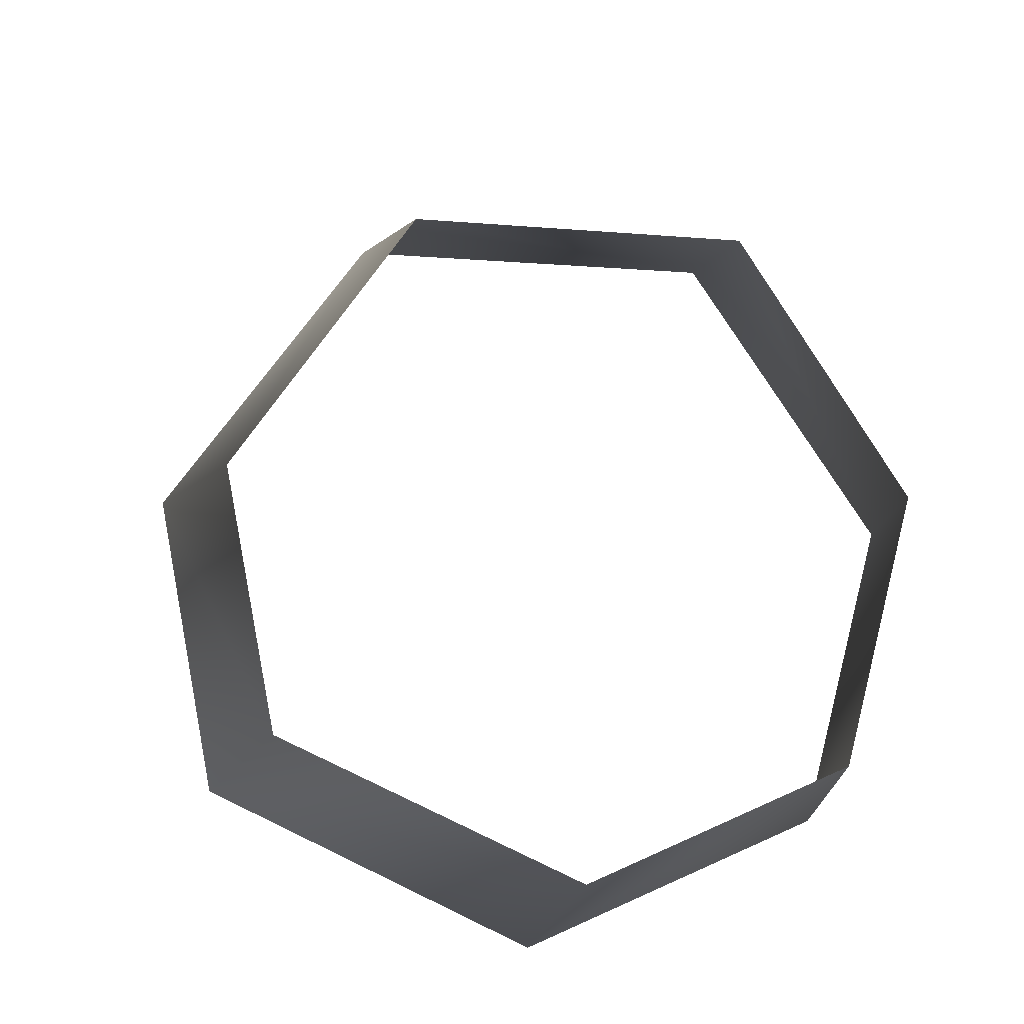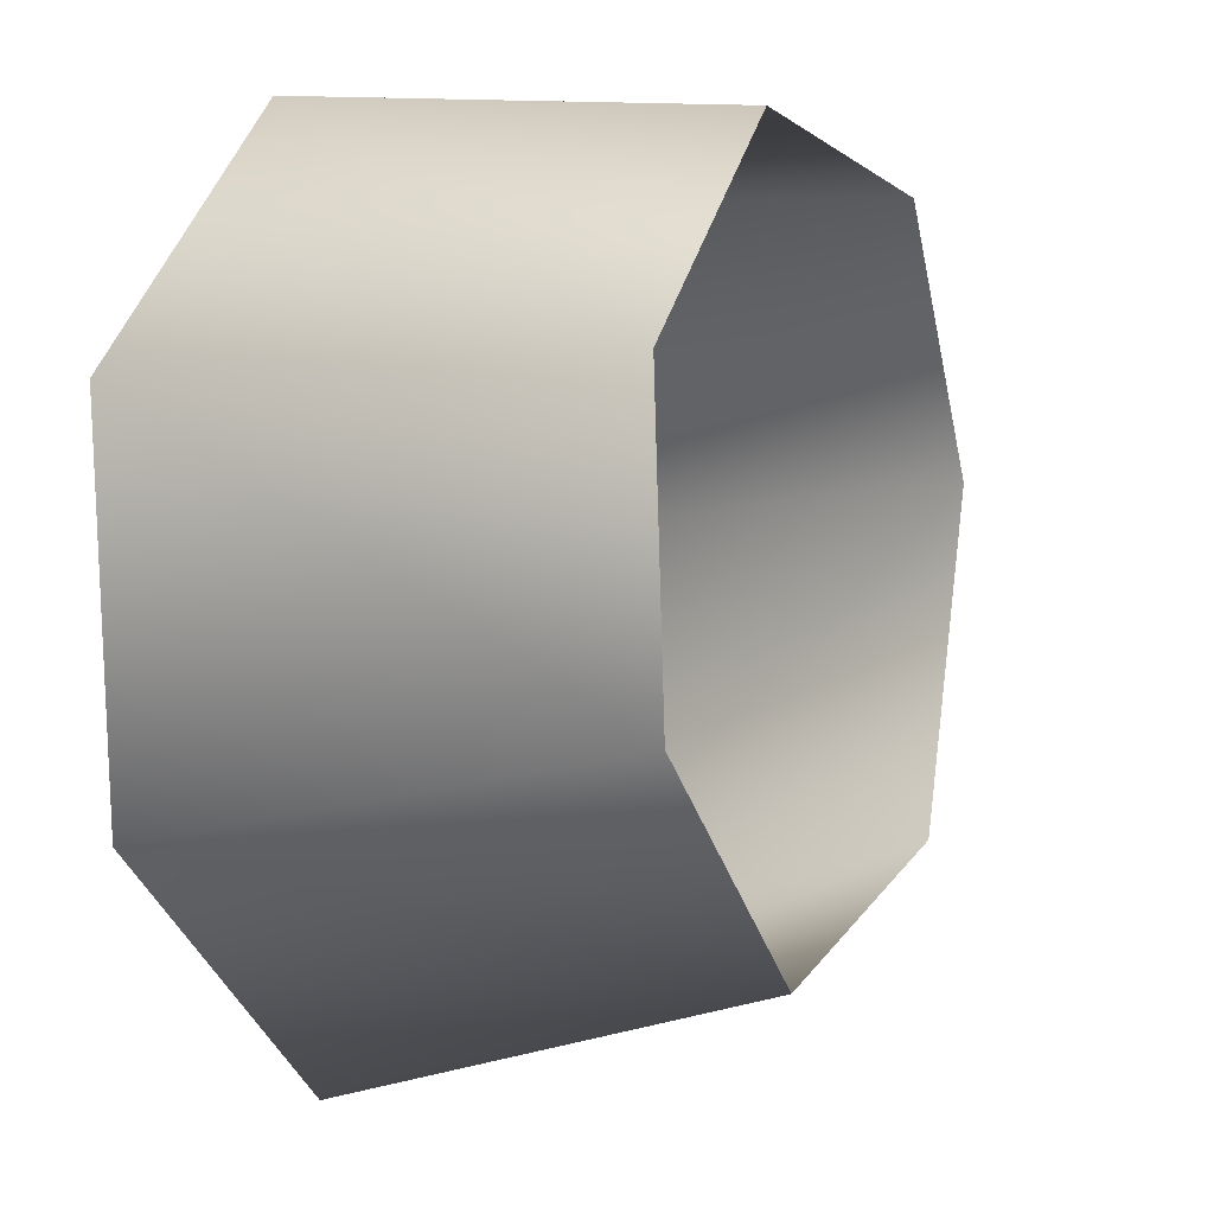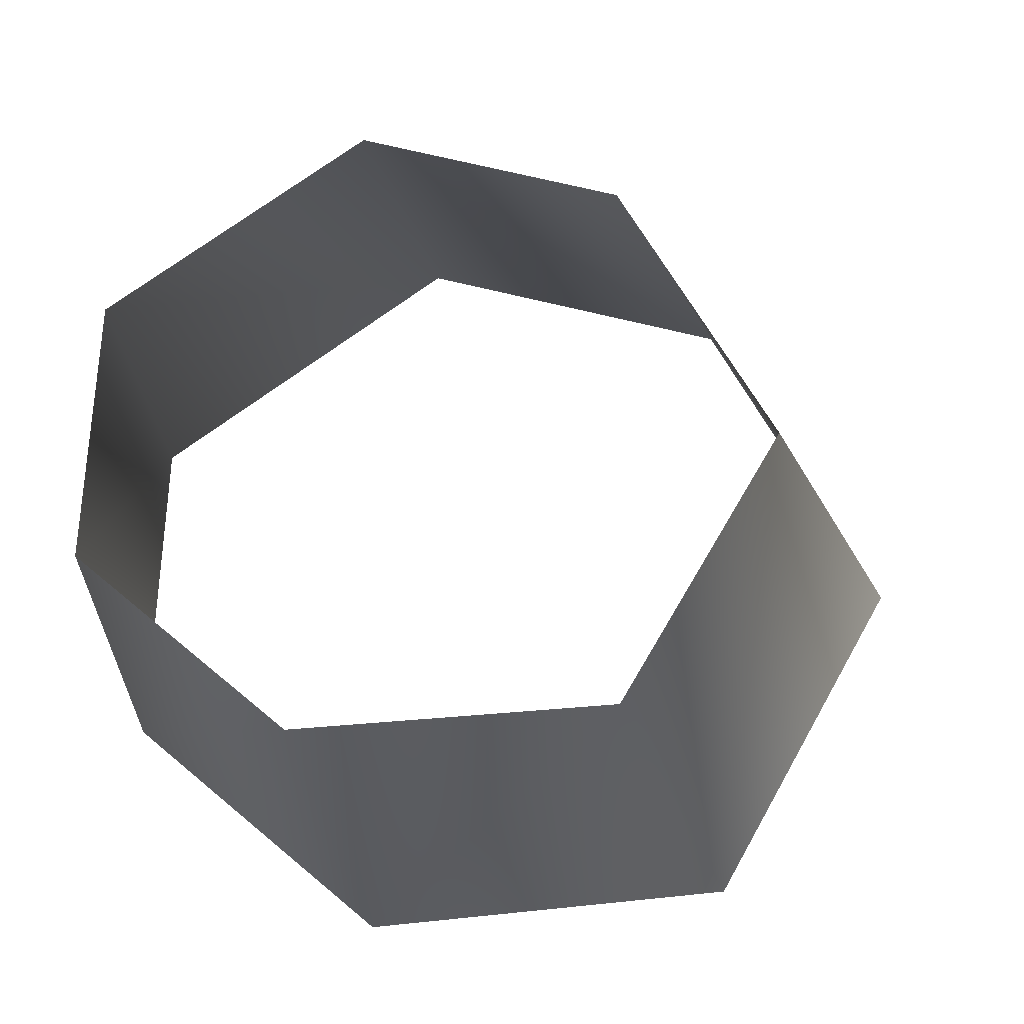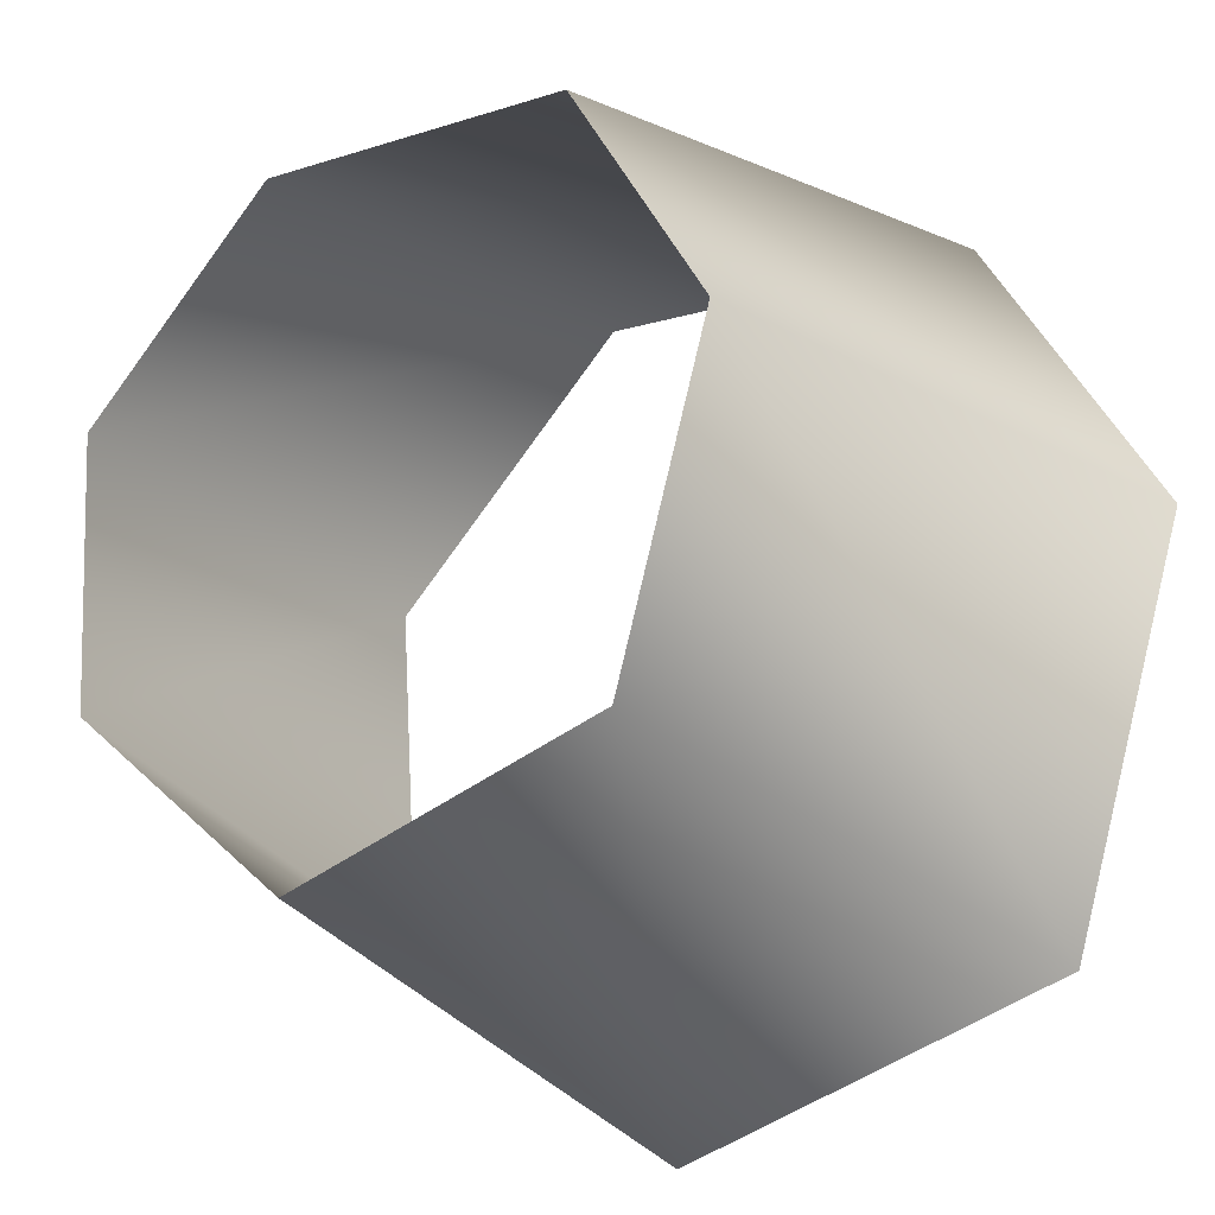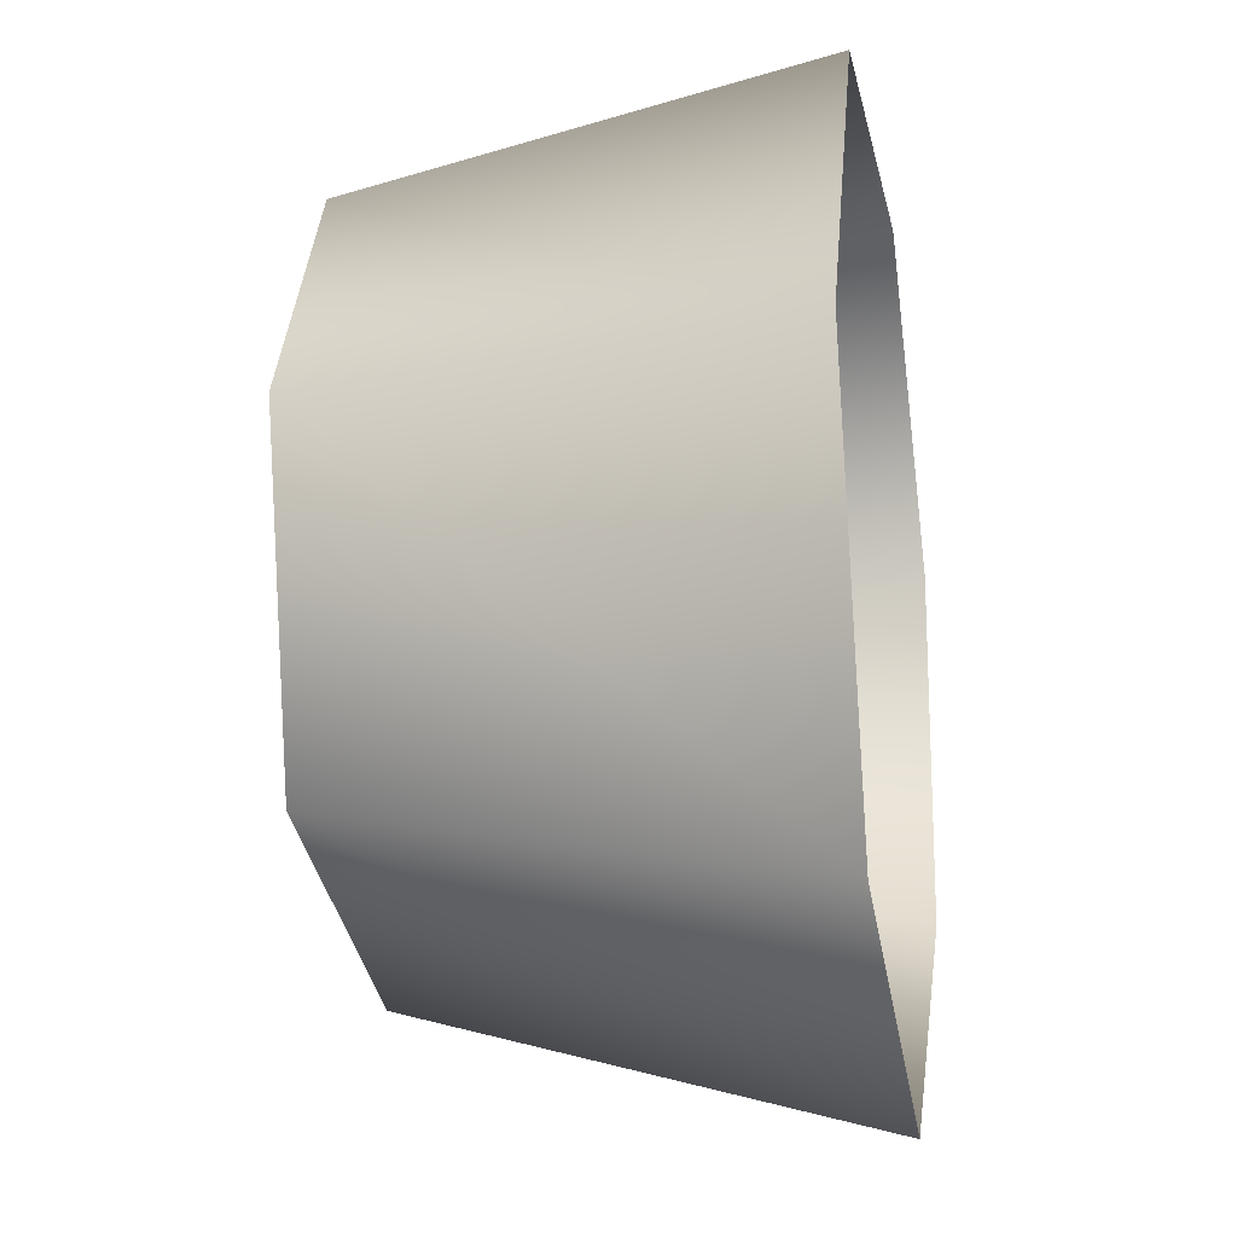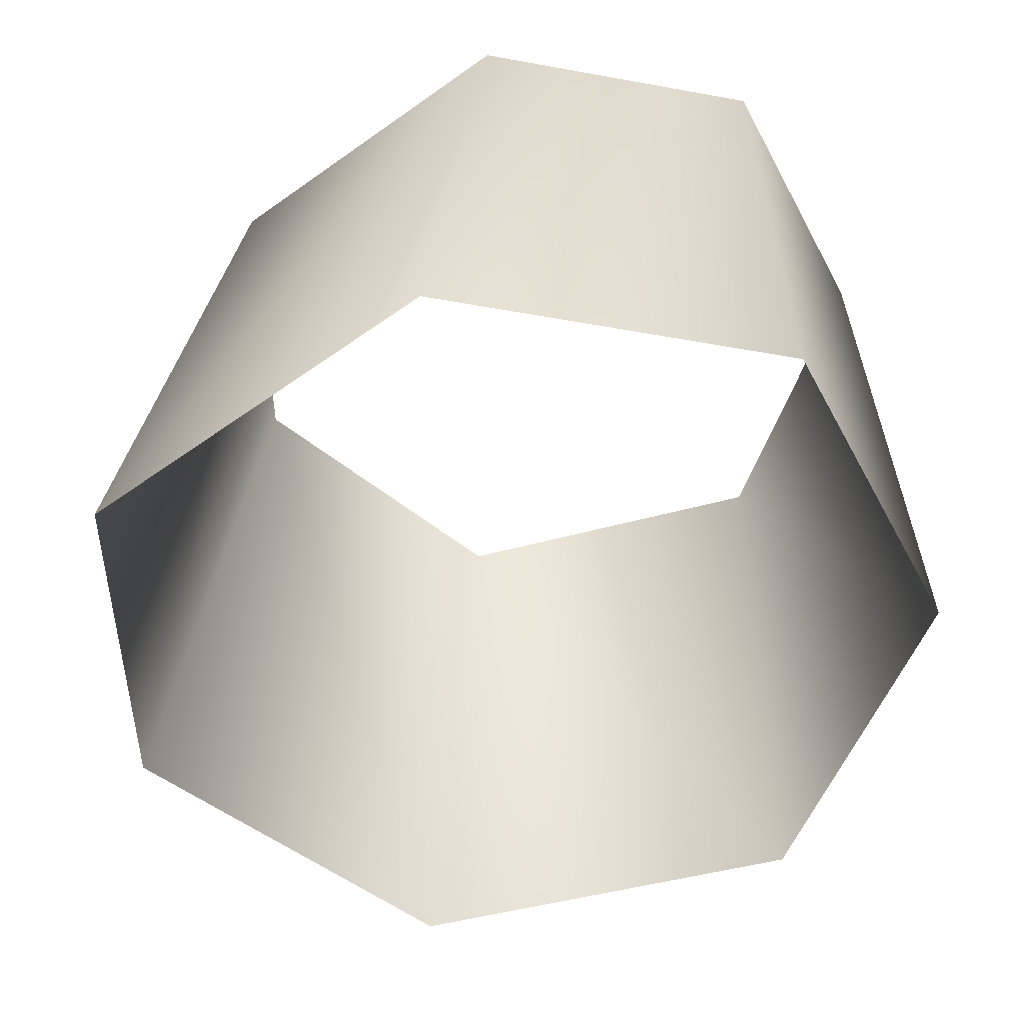
<metadata>
{"format":"obj","ext":"obj","renderer":"f3d","projection":"perspective","resolution":1024,"background":"white","views":[{"elev":74.4,"azim":18.6,"up":"+Y"},{"elev":2.5,"azim":115.2,"up":"+Z"},{"elev":64.8,"azim":134.3,"up":"+Y"},{"elev":-24.0,"azim":-143.4,"up":"+Z"},{"elev":-20.4,"azim":-80.0,"up":"+Z"},{"elev":-49.7,"azim":31.3,"up":"+Y"}]}
</metadata>
<code>
g GR_Object51
v 4173 597 4413
v 4306 597 4430
v 4321 746.5 4418
v 4212 746.5 4404
v 4392 597 4351
v 4388 746.5 4356
v 4392 597 4351
v 4384 597 4235
v 4381 746.5 4265
v 4388 746.5 4356
v 4284 597 4152
v 4302 746.5 4196
v 4154 597 4186
v 4196 746.5 4223
v 4115 597 4312
v 4166 746.5 4325
f 5 6 2
f 3 2 6
f 2 3 1
f 4 1 3
f 1 4 15
f 16 15 4
f 15 16 13
f 14 13 16
f 13 14 11
f 12 11 14
f 11 12 8
f 9 8 12
f 8 9 7
f 10 7 9

</code>
